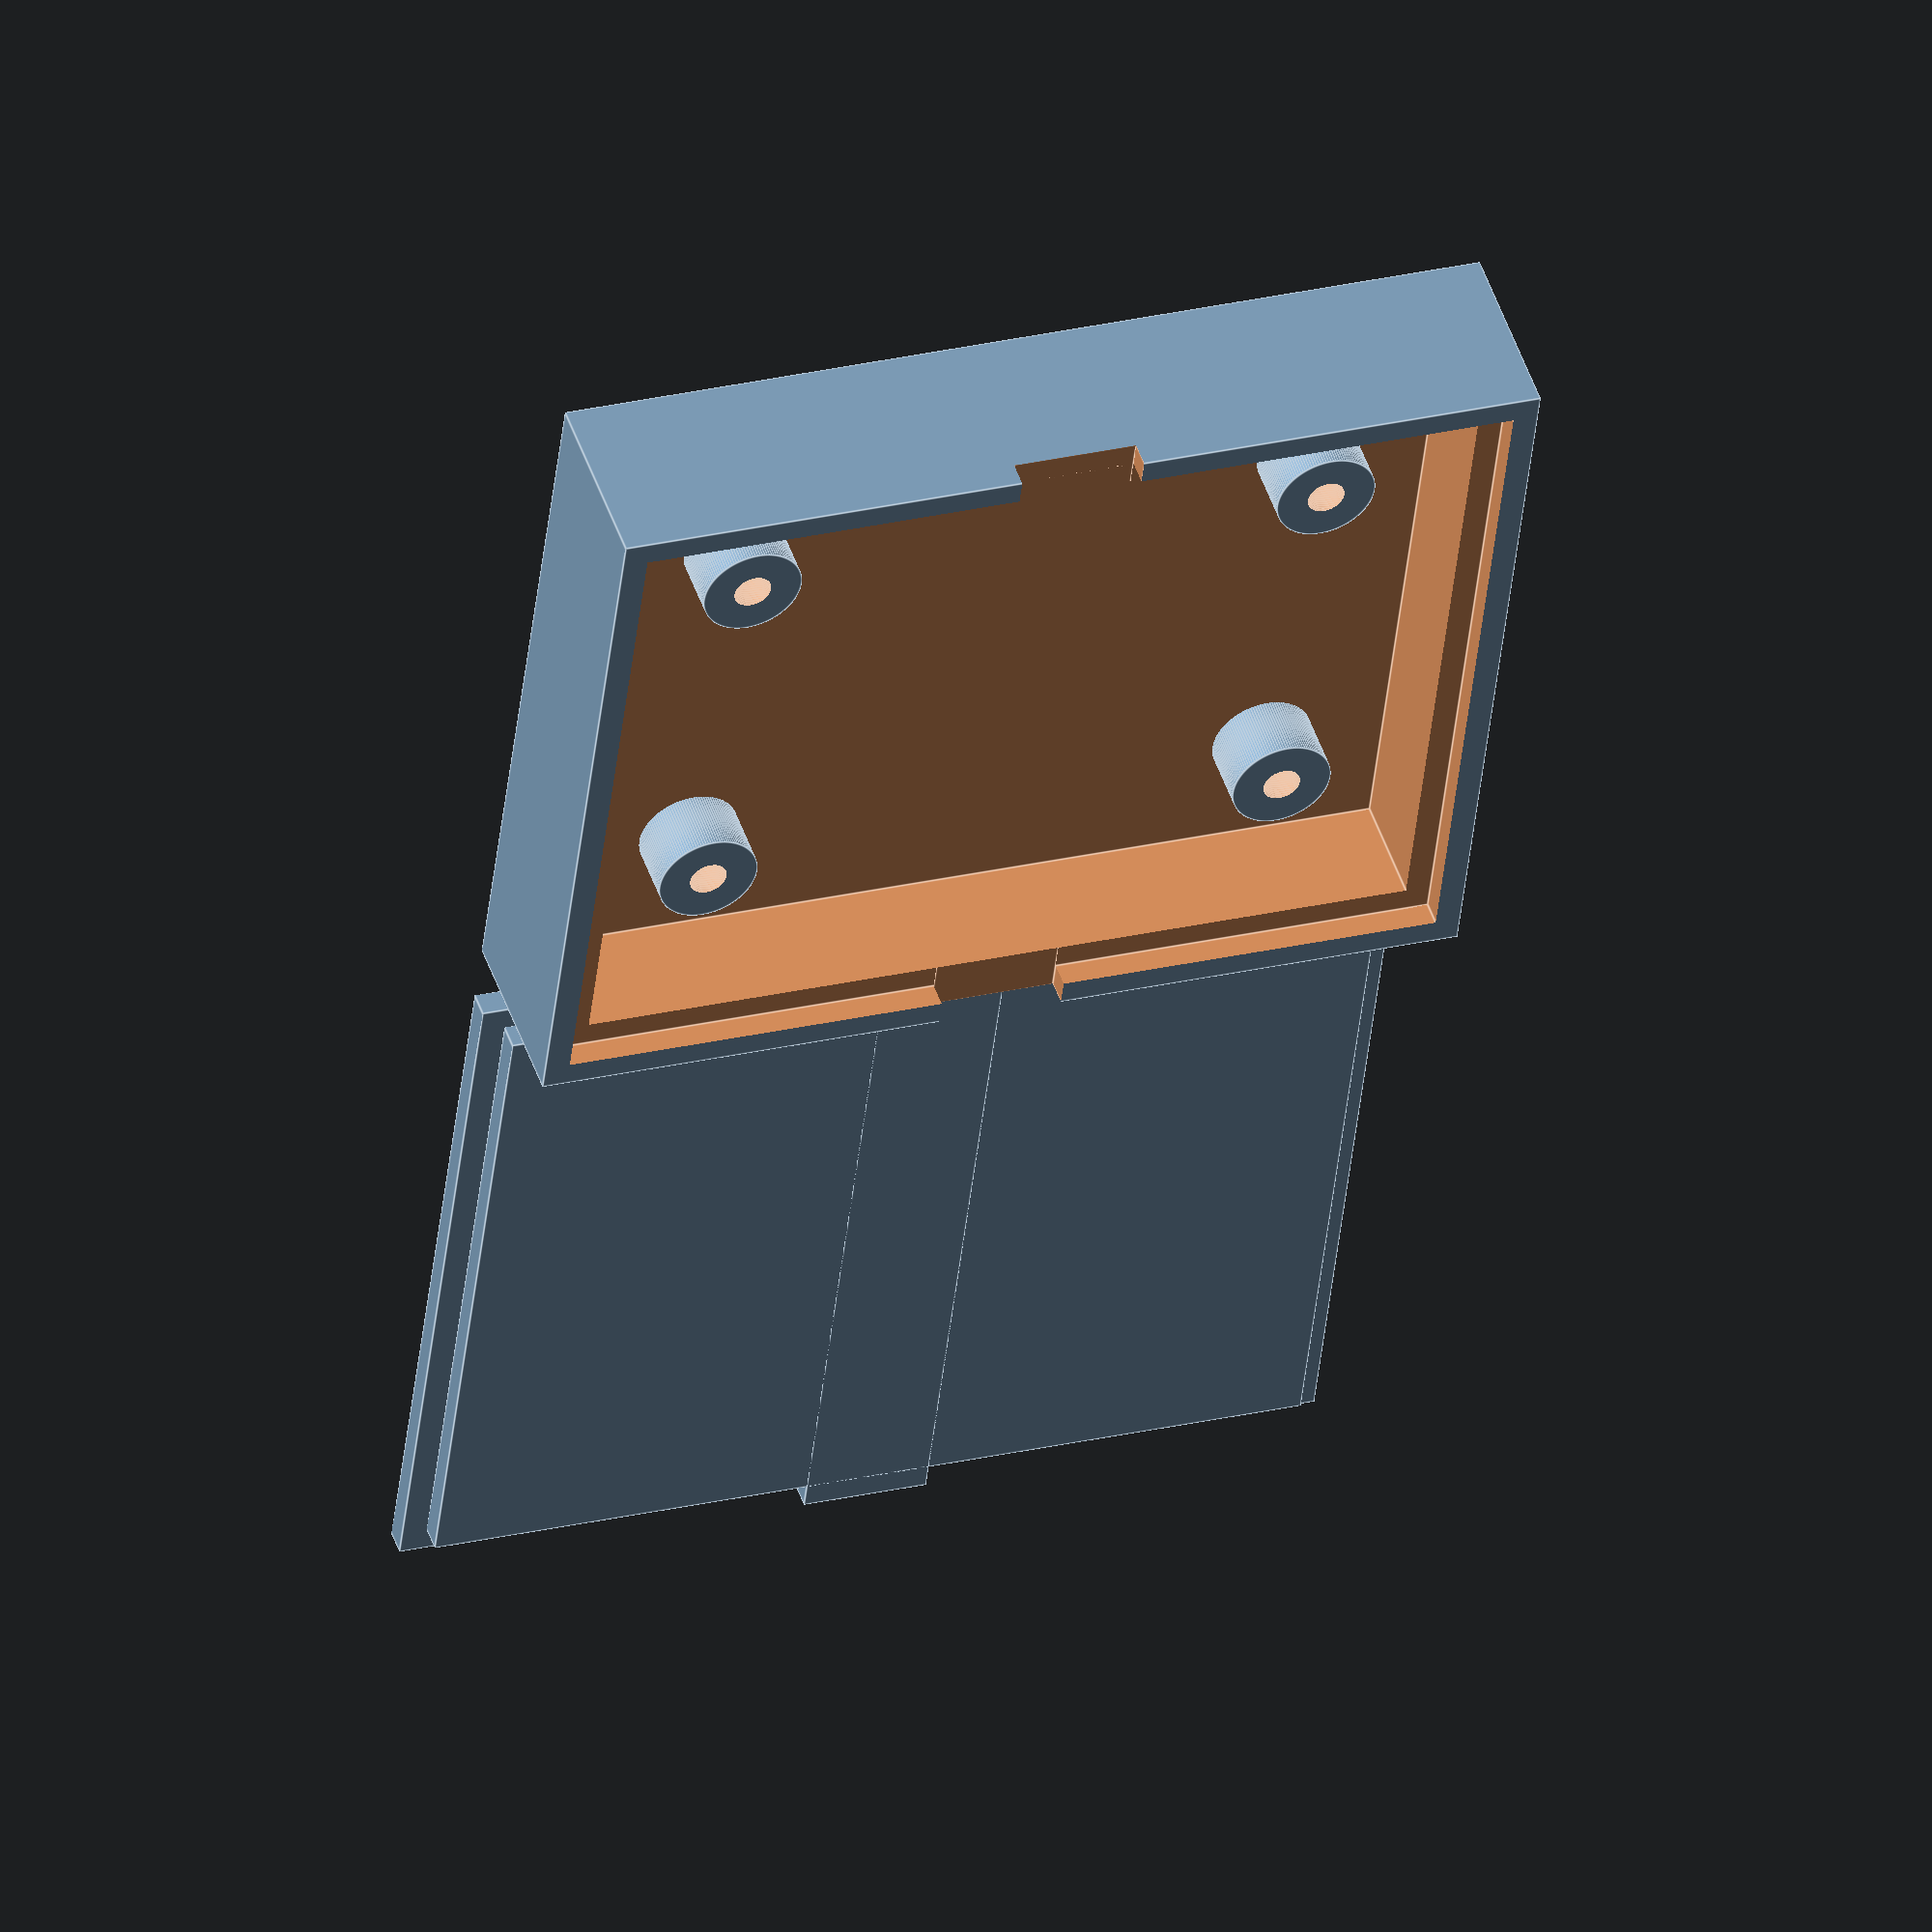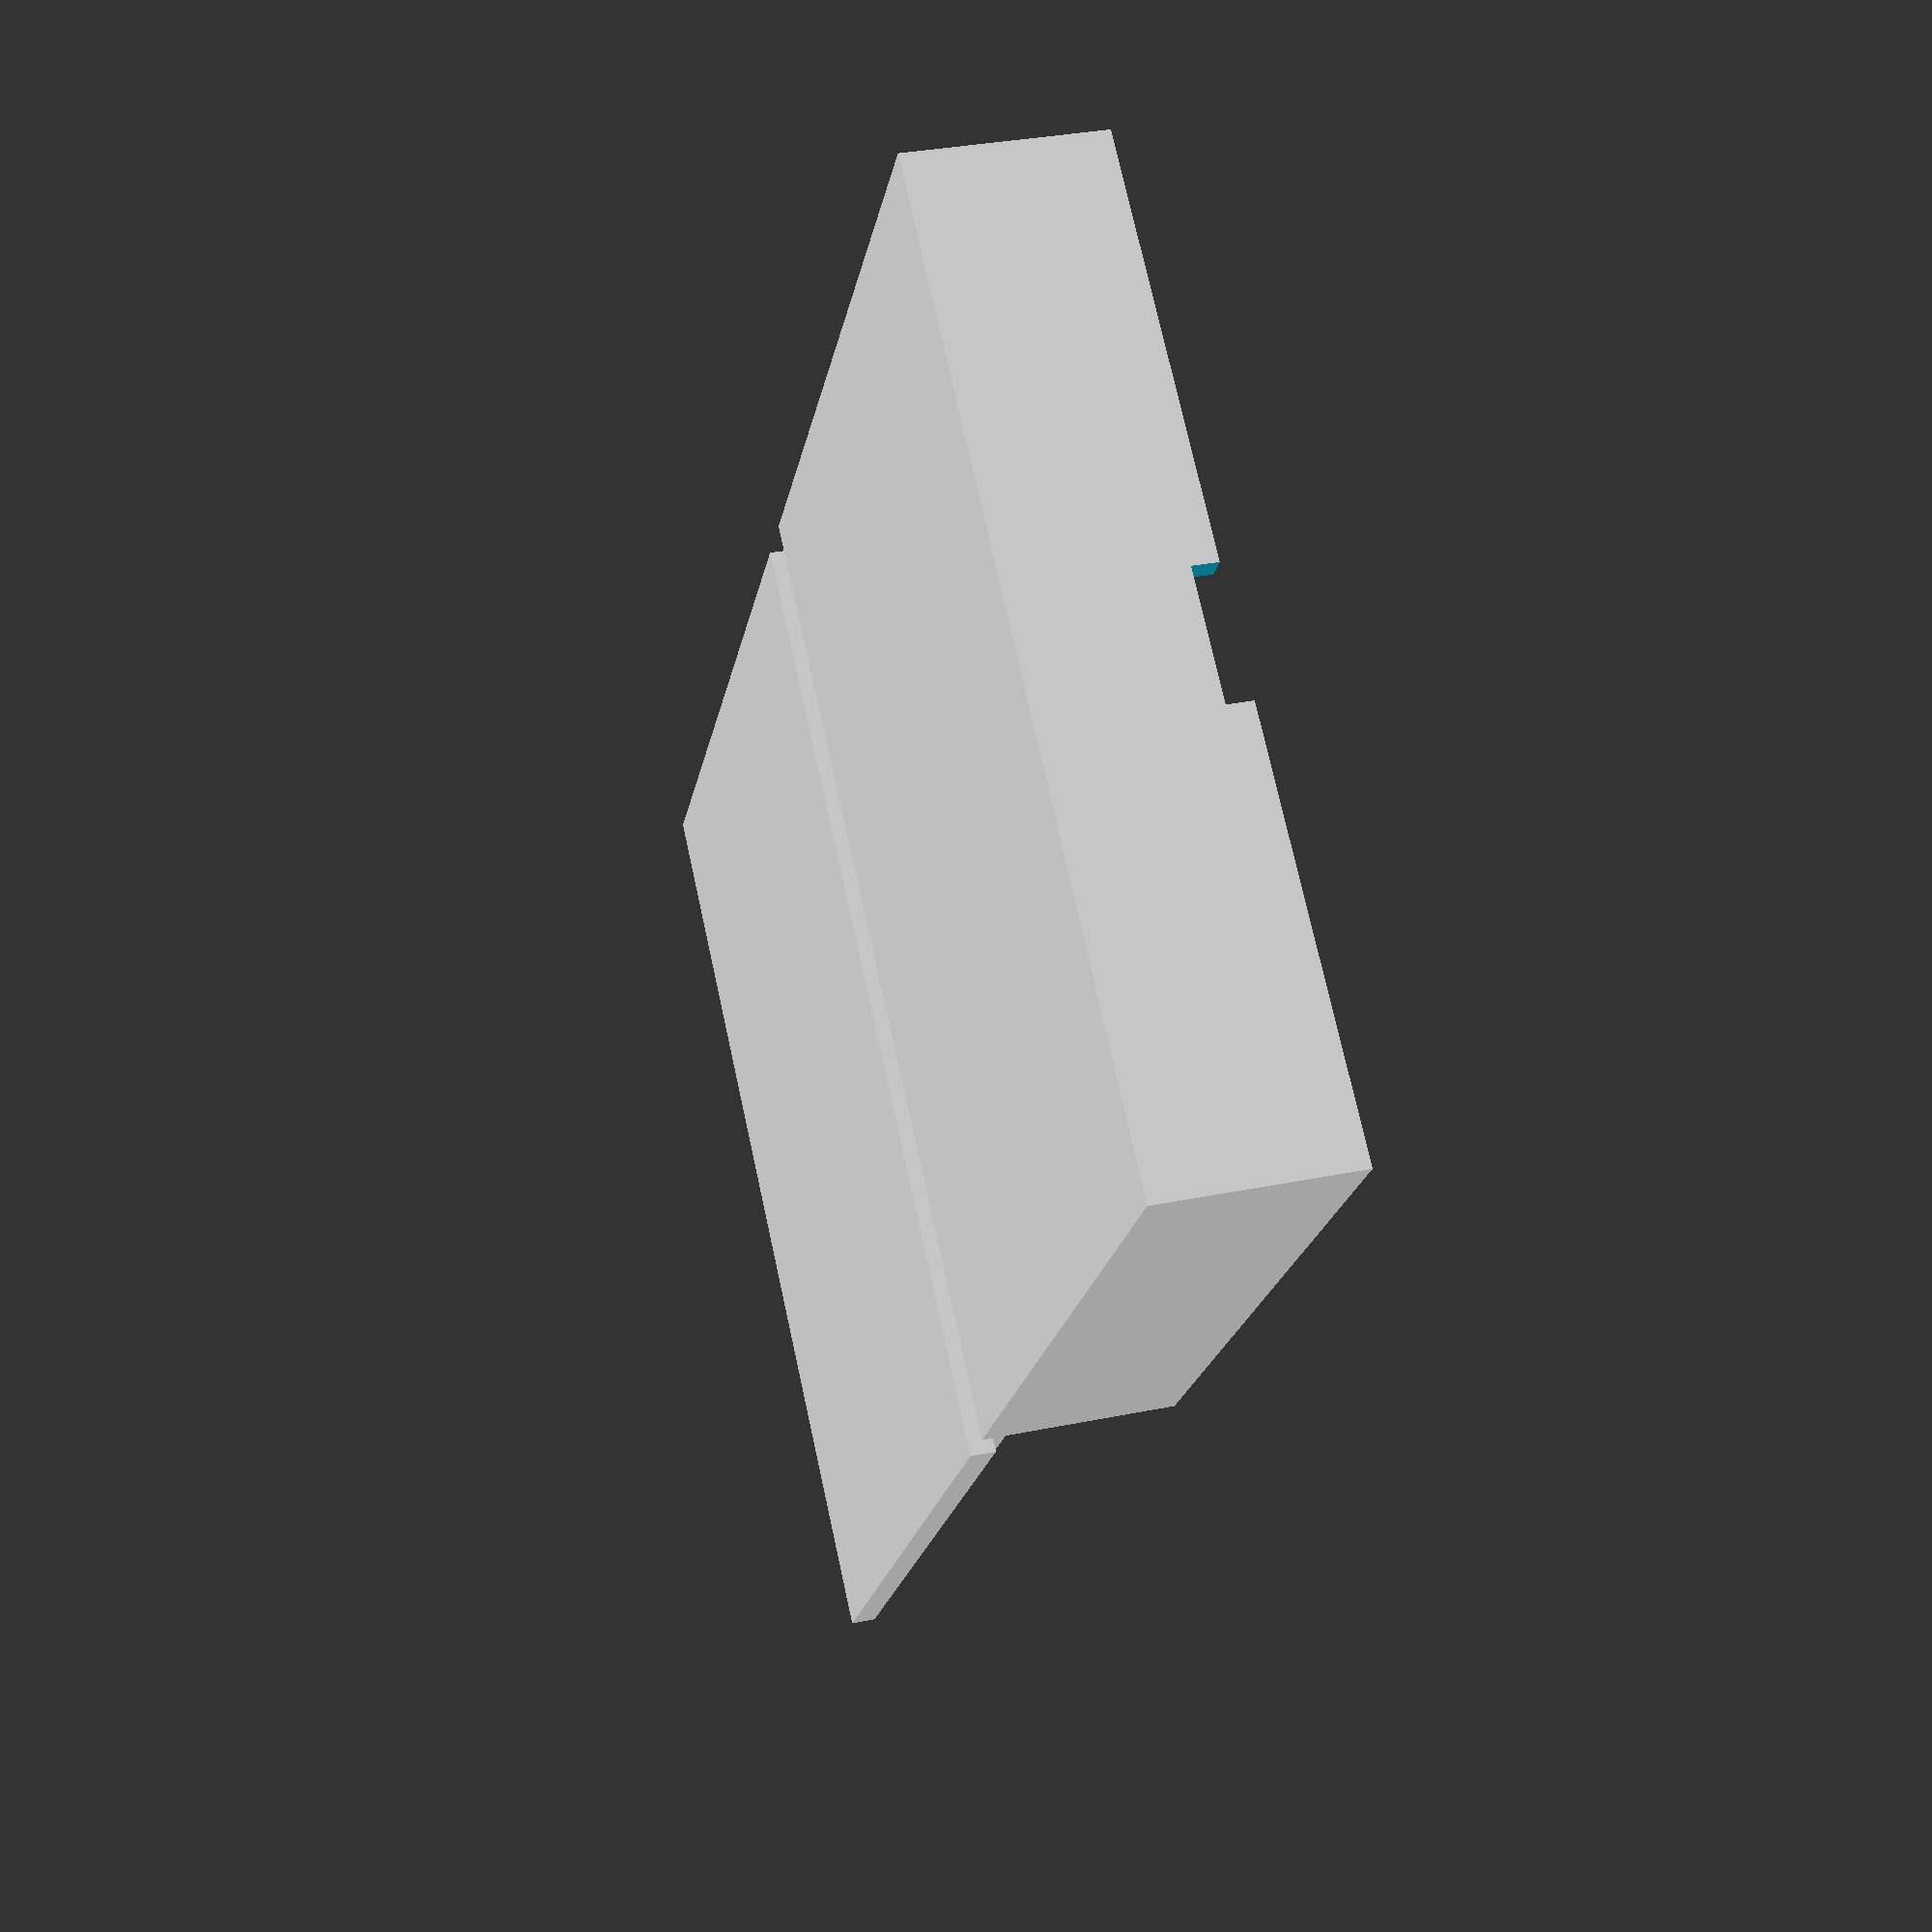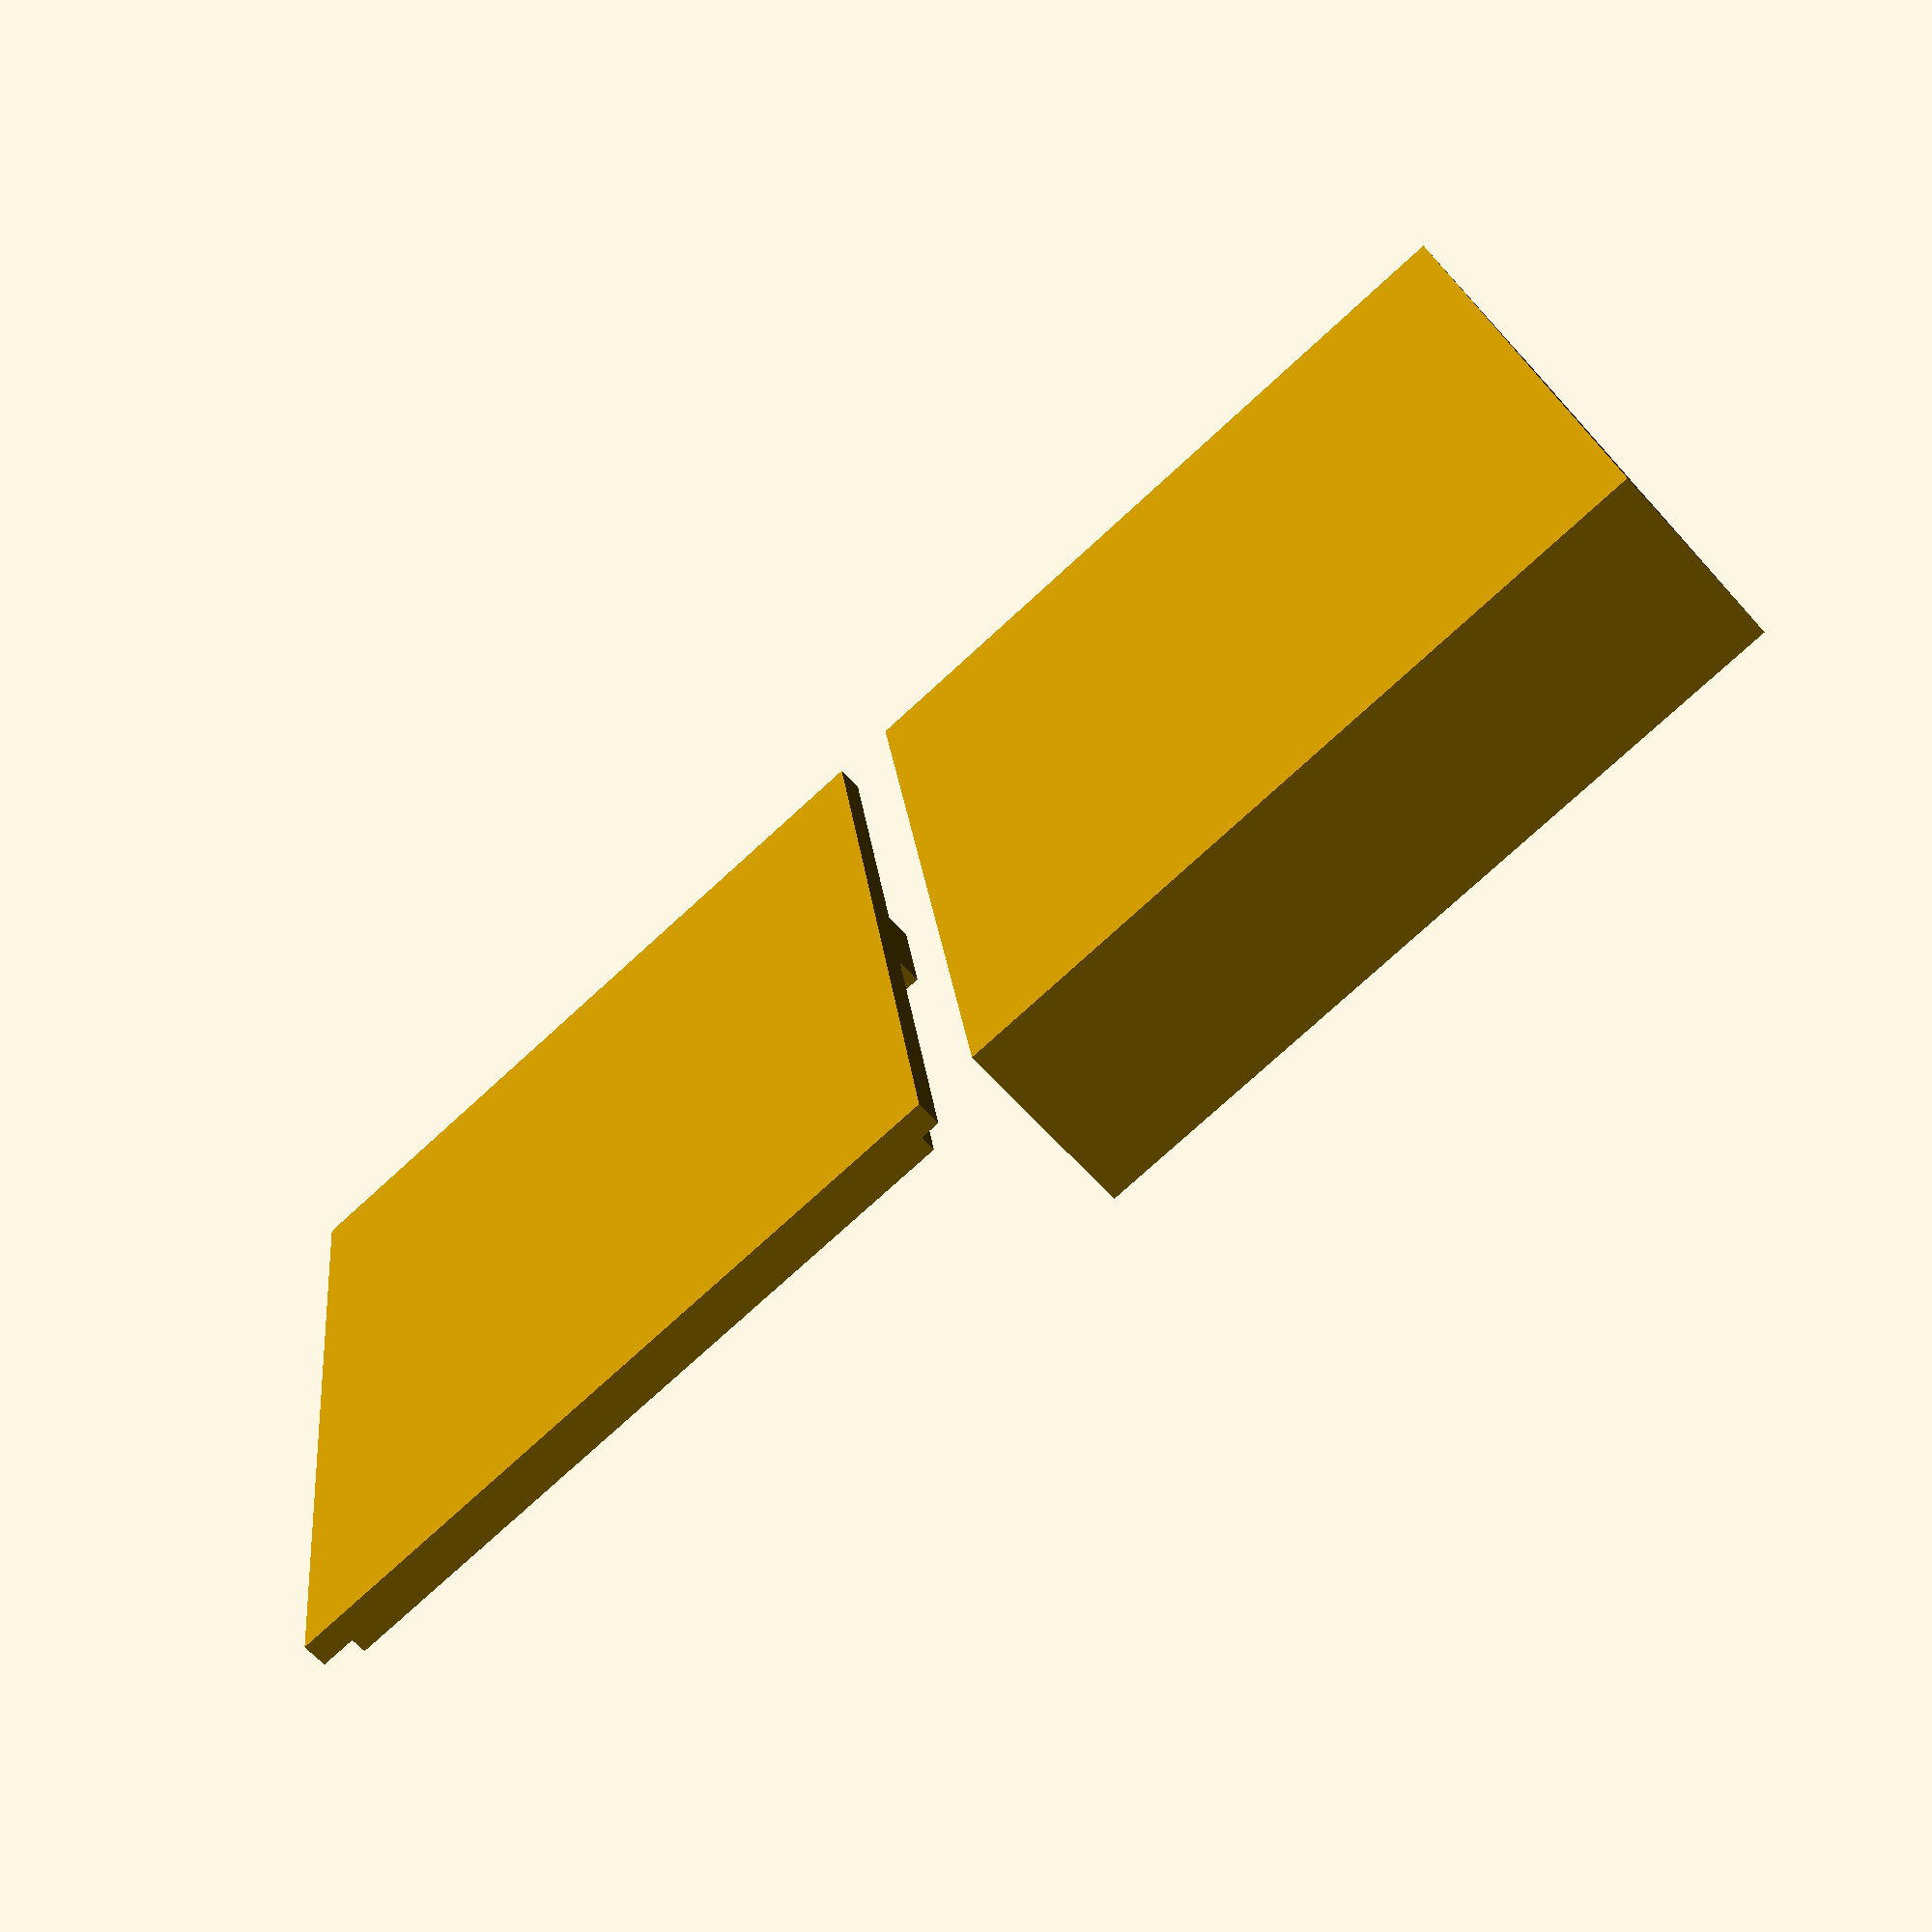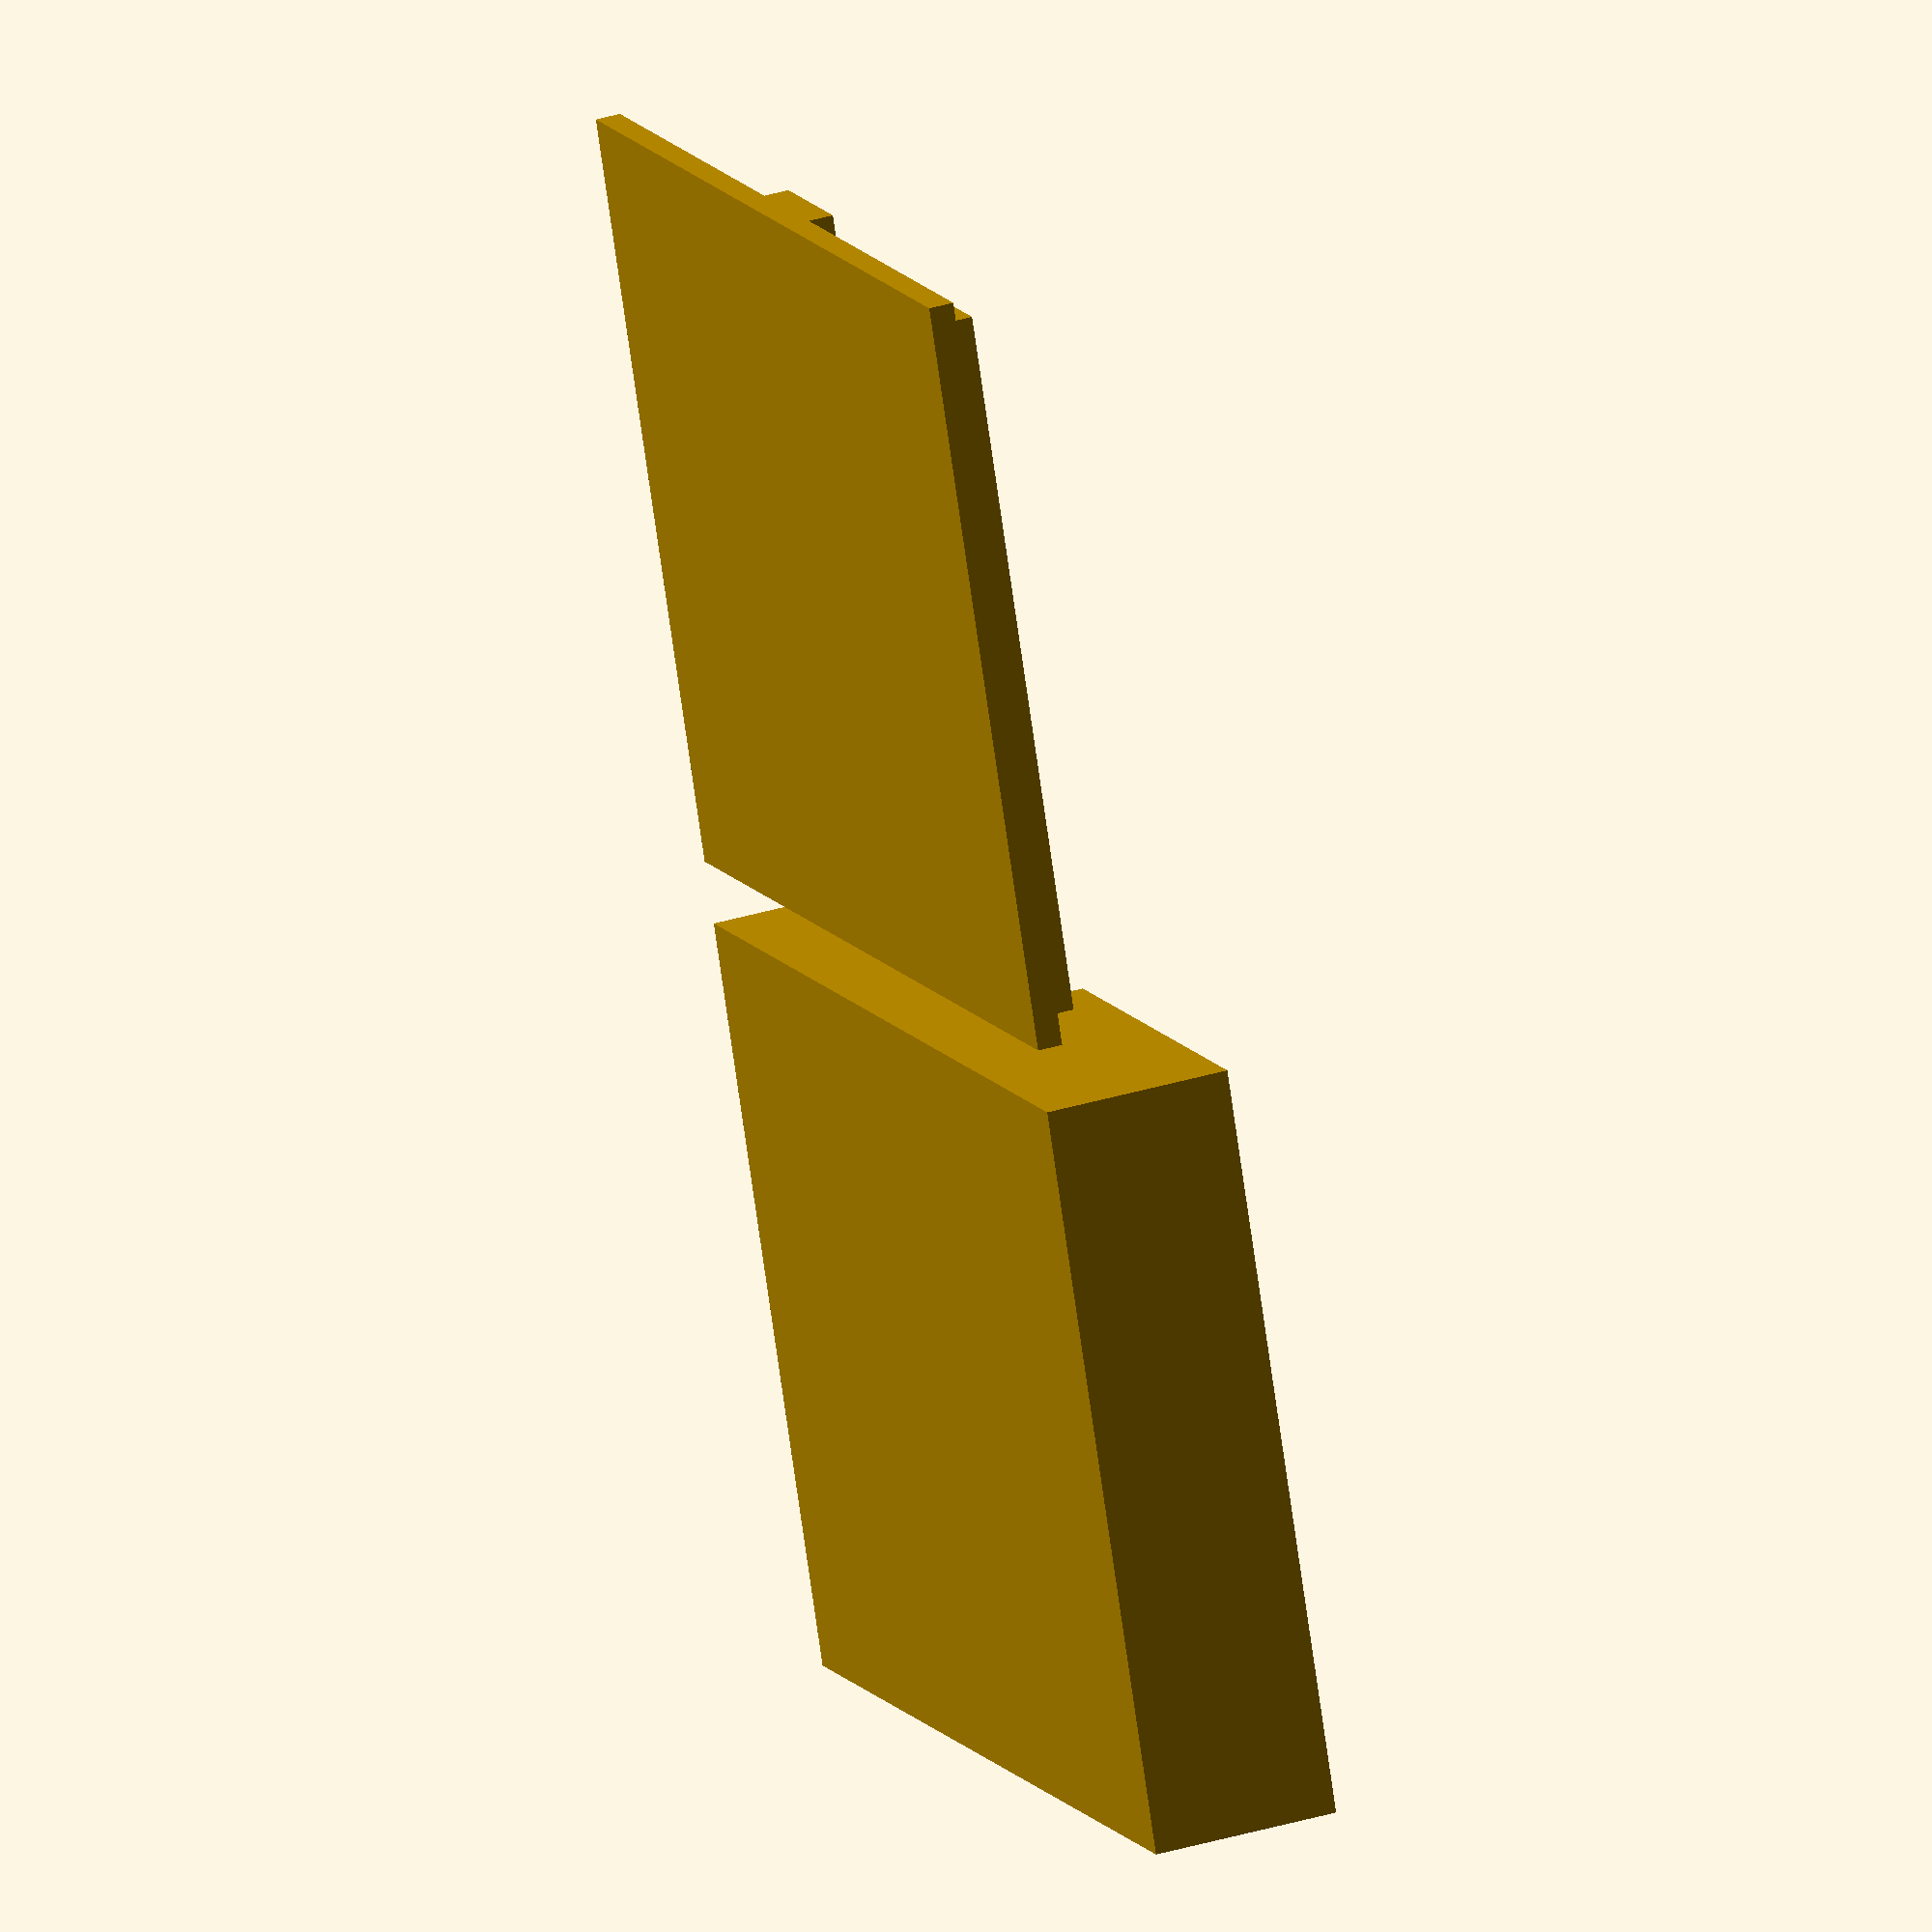
<openscad>
$inch = 25.4;
$half = $inch/2;
$quarter = $inch/4;
$eigth = $inch/8;
$sixteenth = $inch/16;
$thirtysecondth = $inch/32;

$fn=128;

$cut_away = 0;

$box_x = 75;
$box_y = 60;
$box_z = 15;
$wall = 4;
$inset = 2;
$tab_x=10;

module make_hollow_box() {
    difference() {
        cube([$box_x, $box_y, $box_z]);
        translate([$wall, $wall, $wall]) {
            cube([$box_x-(2*$wall), $box_y-(2*$wall), $box_z]);
        }
        translate([$wall-$inset, $wall-$inset, $box_z -($wall/2)]) {
            cube([$box_x-(2*($wall-$inset)), $box_y-(2*($wall-$inset)), $wall]);
        }
        translate([$box_x/2 - $tab_x/2, -0.1, $box_z-$wall/2]) {
            cube([$tab_x,$box_y+0.2,$wall/2+0.1]);
        }
      
    }
}

$standoff_h=6;
$standoff_r=4;
$bolt_r=1.5;
$bolt_h=3;
module make_standoff() {
    difference() {
        cylinder(r=$standoff_r, h=$standoff_h);
        translate([0,0,$standoff_h-$bolt_h]) {
             cylinder(r=$bolt_r, h=$bolt_h + 0.1);
        }
    }
}

$so_inset=10;
module make_standoffs() {
    translate([$wall+$so_inset, 
               $wall+$so_inset, 
               $wall-1]) {
        make_standoff();
    }
    translate([$box_x-($wall+$so_inset), 
               $wall+$so_inset, 
               $wall-1]) {
        make_standoff();
    }
    translate([$wall+$so_inset, 
               $box_y-($wall+$so_inset), 
               $wall-1]) {
        make_standoff();
    }
    translate([$box_x-($wall+$so_inset), 
               $box_y-($wall+$so_inset), 
               $wall-1]) {
        make_standoff();
    }
}

module make_lid() {
    union() {
        cube([$box_x, $box_y, $wall/2]);
        translate([$wall-$inset,$wall-$inset,$wall/2]) {
	        cube([$box_x-(2*$inset), 
	              $box_y-(2*$inset),
	              $wall/2]);
        }
        translate([$box_x/2-$tab_x/2,0,$wall/2]) {
            cube([$tab_x,$box_y,$wall/2]);
        }
    }
}

module make_parts() {
   union() {
        make_hollow_box();
        make_standoffs();
   }
   translate([0,$box_y + 5,0]) {
       make_lid();
   }
}


$2d = 0;
if ($2d) {
    projection(cut=true) {
       translate([0,0,0]) rotate([0,0,0]) {
         make_parts();
       }
}
} else {
    make_parts();
//  for measuring and calibrating
//    translate([60,40,0]) {
//      cube([20,5,1]);
//    }
}


</openscad>
<views>
elev=132.2 azim=6.5 roll=198.3 proj=o view=edges
elev=147.4 azim=321.4 roll=285.8 proj=p view=solid
elev=244.6 azim=277.4 roll=318.0 proj=p view=solid
elev=324.3 azim=22.2 roll=248.2 proj=o view=solid
</views>
